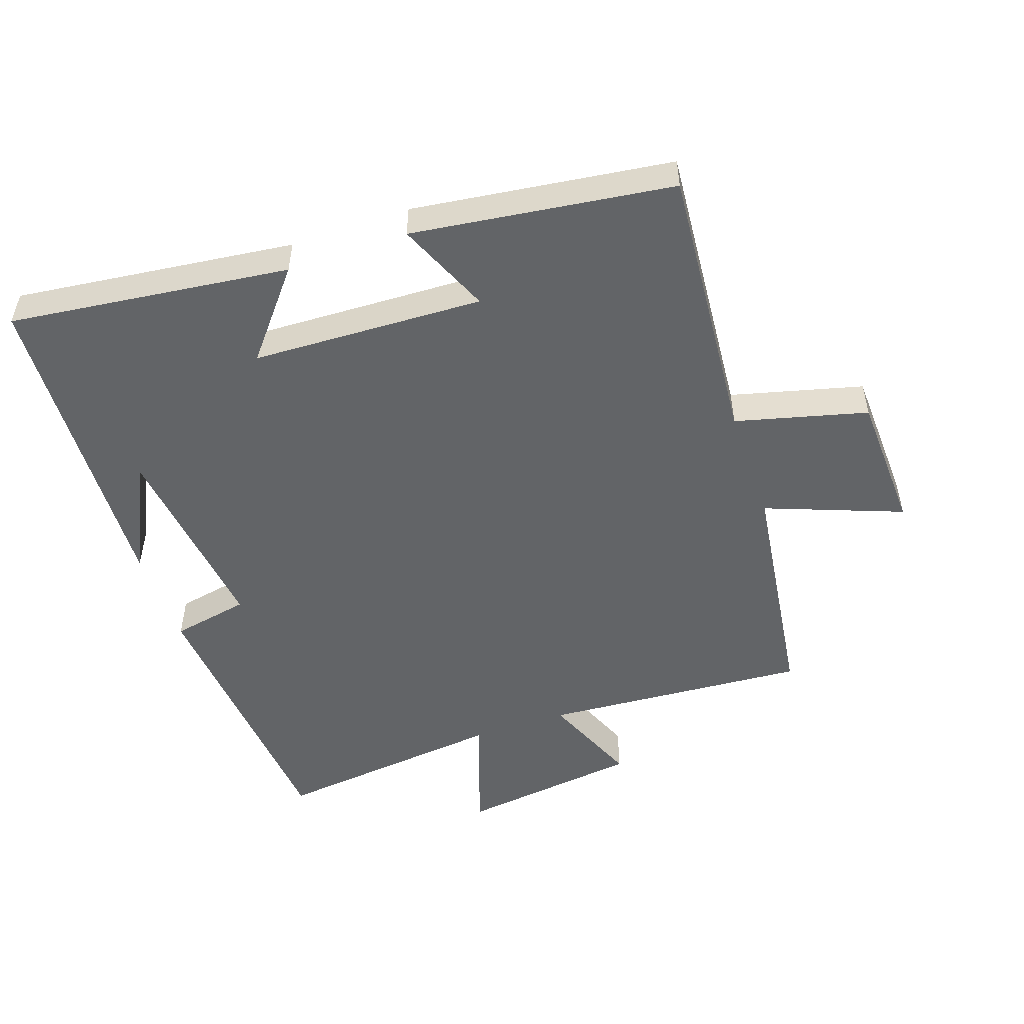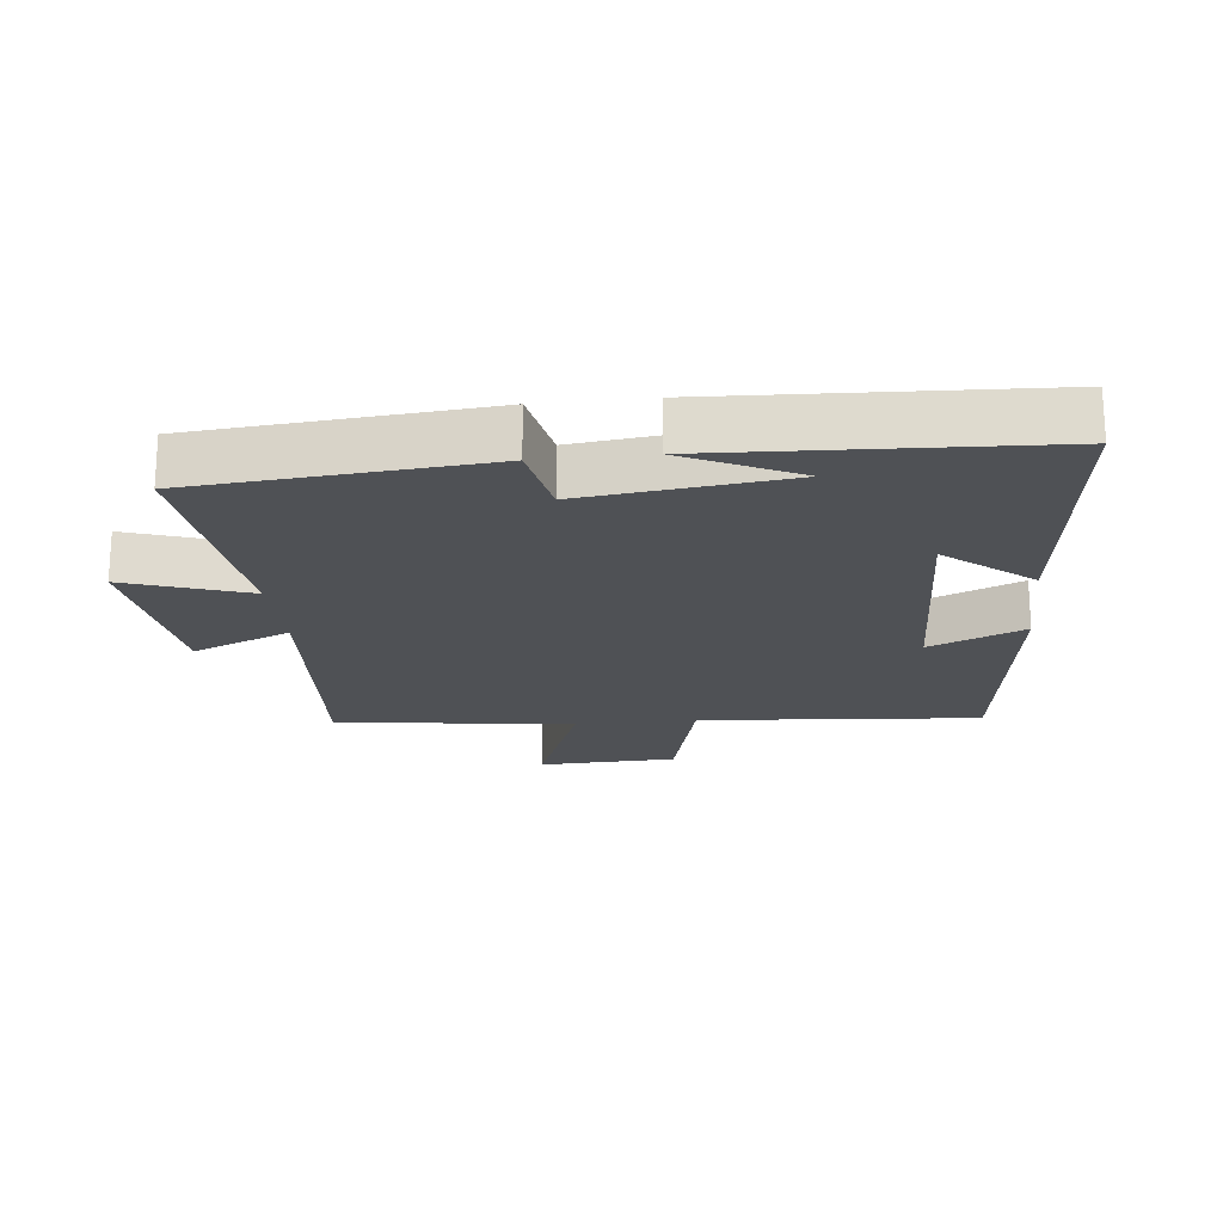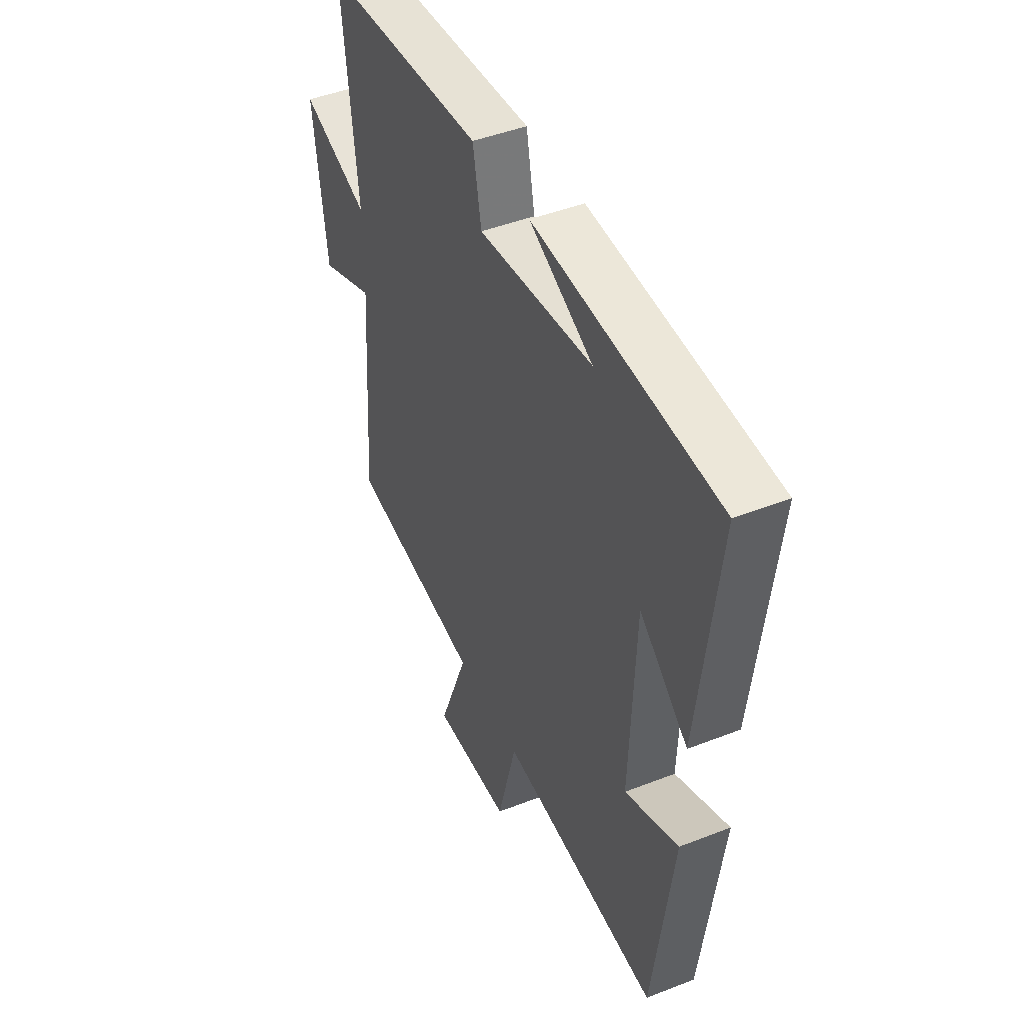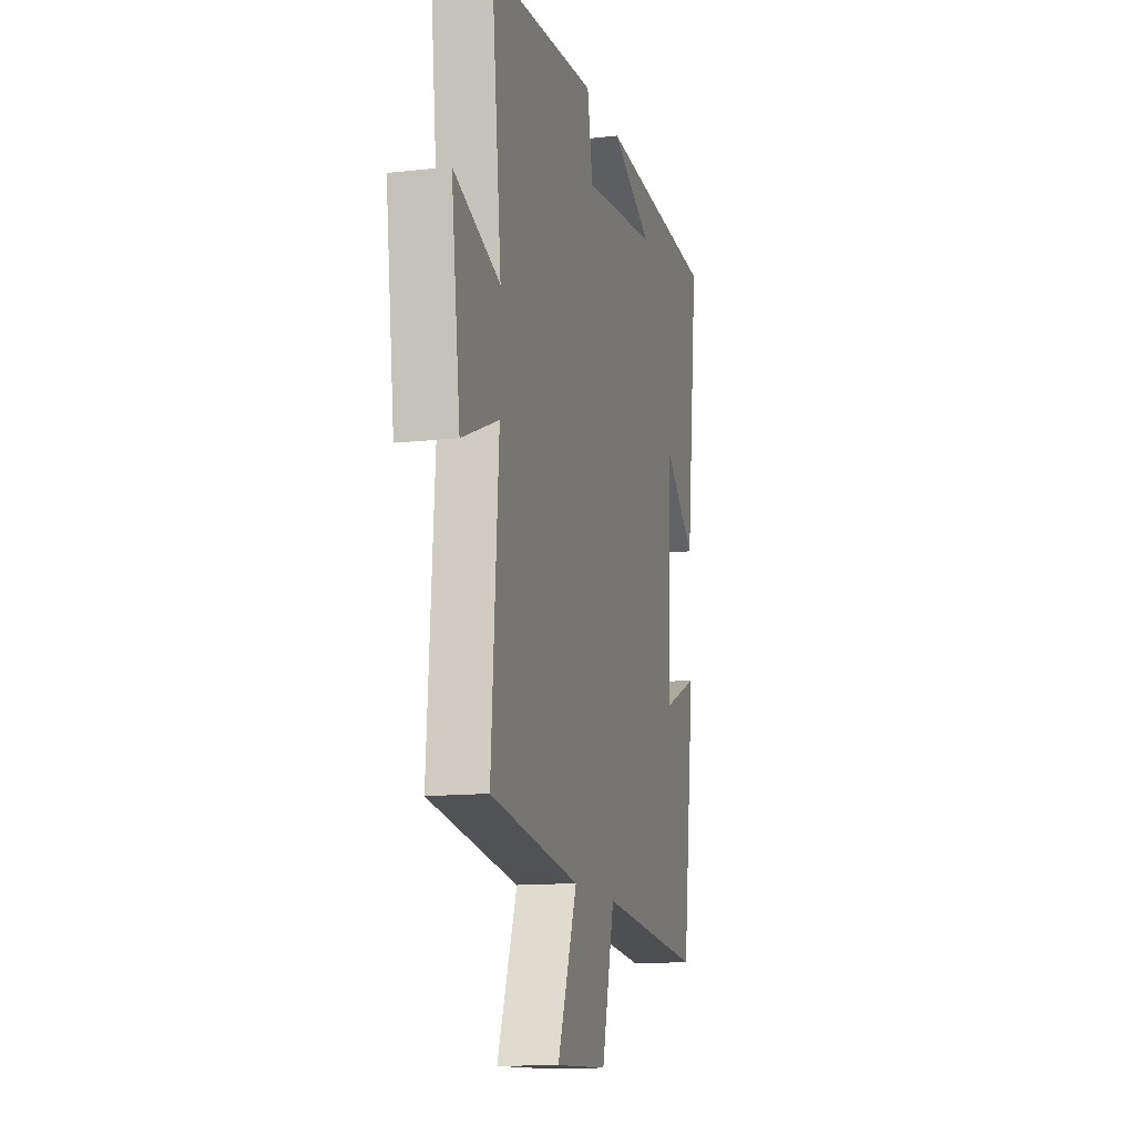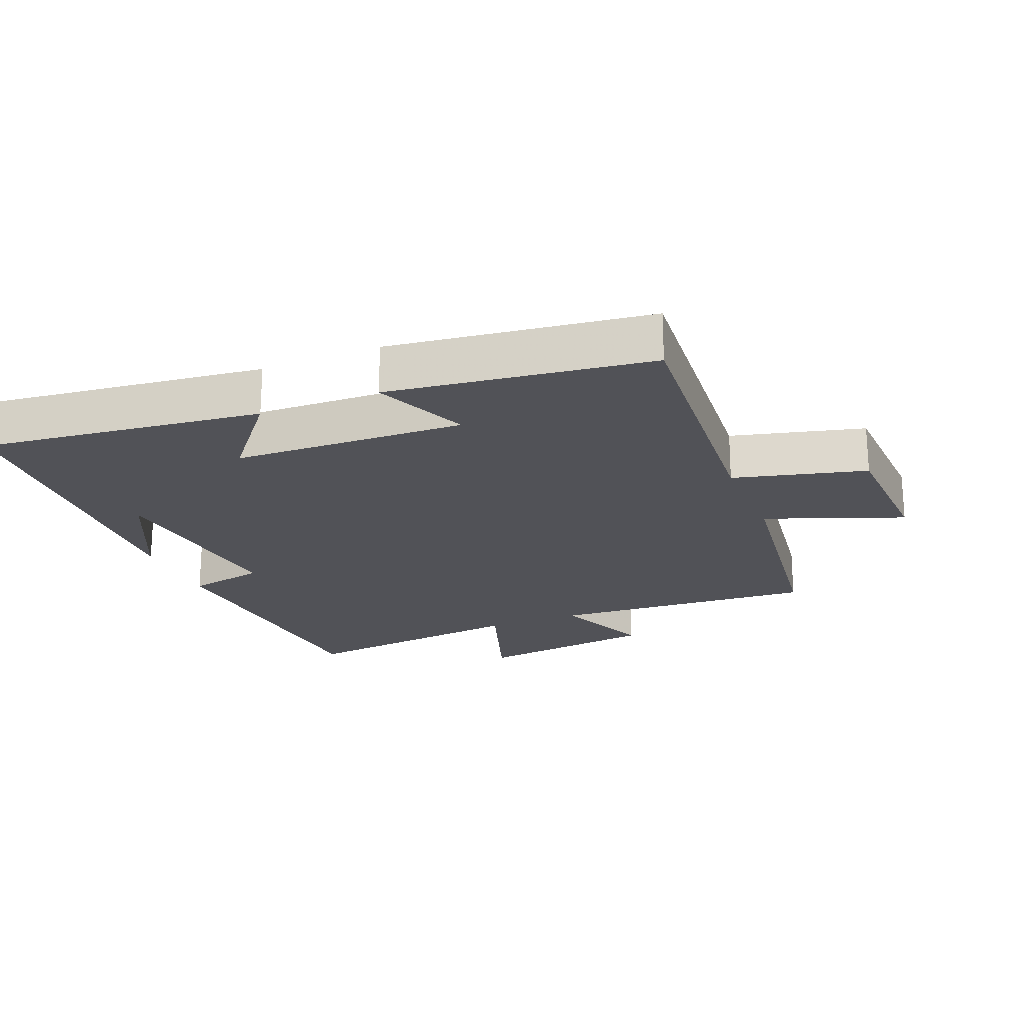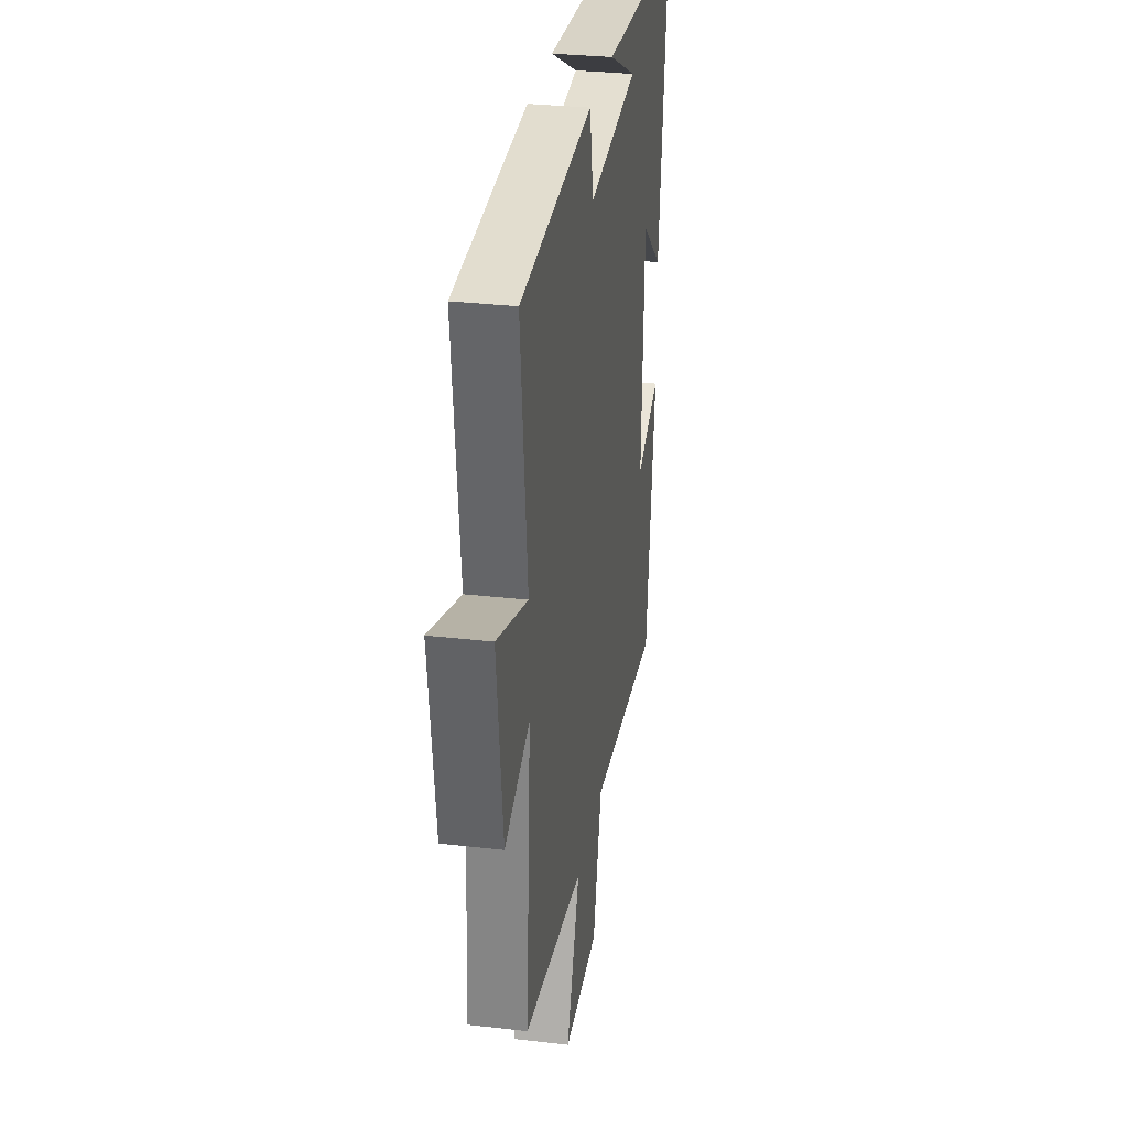
<metadata>
{"format":"obj","ext":"obj","renderer":"f3d","projection":"perspective","resolution":1024,"background":"white","views":[{"elev":-51.1,"azim":109.1,"up":"+Y"},{"elev":-20.0,"azim":6.3,"up":"+Y"},{"elev":45.5,"azim":65.7,"up":"+Z"},{"elev":-13.3,"azim":-75.8,"up":"+Z"},{"elev":-21.6,"azim":112.4,"up":"+Y"},{"elev":30.6,"azim":-80.5,"up":"+Z"}]}
</metadata>
<code>
v 0.552 0.07 0.475
v 0.5 0.07 0.047
v 0.37 0.07 0.154
v 0.356 0.07 -0.2
v 0.5 0.07 -0.139
v 0.447 0.07 -0.536
v 0.018 0.07 -0.5
v -0.034 0.07 -0.701
v -0.246 0.07 -0.709
v -0.166 0.07 -0.5
v -0.529 0.07 -0.45
v -0.5 0.07 -0.044
v -0.65 0.07 -0.106
v -0.686 0.07 0.172
v -0.5 0.07 0.108
v -0.54 0.07 0.464
v -0.102 0.07 0.5
v -0.079 0.07 0.381
v 0.229 0.07 0.417
v 0.058 0.07 0.5
v 0.552 0 0.475
v 0.5 0 0.047
v 0.37 0 0.154
v 0.356 0 -0.2
v 0.5 0 -0.139
v 0.447 0 -0.536
v 0.018 0 -0.5
v -0.034 0 -0.701
v -0.246 0 -0.709
v -0.166 0 -0.5
v -0.529 0 -0.45
v -0.5 0 -0.044
v -0.65 0 -0.106
v -0.686 0 0.172
v -0.5 0 0.108
v -0.54 0 0.464
v -0.102 0 0.5
v -0.079 0 0.381
v 0.229 0 0.417
v 0.058 0 0.5
f 19 20 1
f 15 16 17 18
f 15 18 19
f 12 13 14 15
f 12 15 19 1
f 10 11 12 1
f 7 8 9 10
f 4 5 6 7
f 3 4 7 10
f 1 2 3
f 1 3 10
f 21 40 39
f 38 37 36 35
f 39 38 35
f 35 34 33 32
f 21 39 35 32
f 21 32 31 30
f 30 29 28 27
f 27 26 25 24
f 30 27 24 23
f 23 22 21
f 30 23 21
f 1 21 22 2
f 2 22 23 3
f 3 23 24 4
f 4 24 25 5
f 5 25 26 6
f 6 26 27 7
f 7 27 28 8
f 8 28 29 9
f 9 29 30 10
f 10 30 31 11
f 11 31 32 12
f 12 32 33 13
f 13 33 34 14
f 14 34 35 15
f 15 35 36 16
f 16 36 37 17
f 17 37 38 18
f 18 38 39 19
f 19 39 40 20
f 20 40 21 1

</code>
